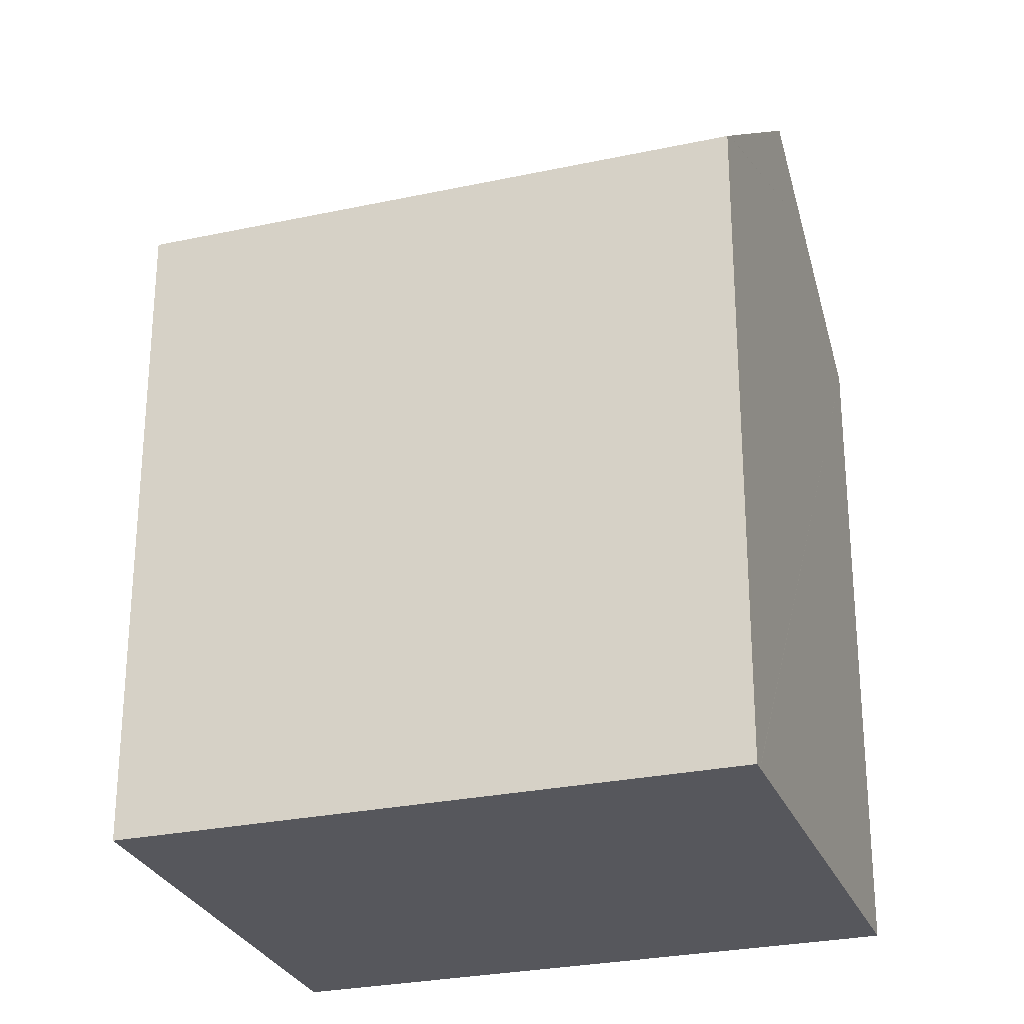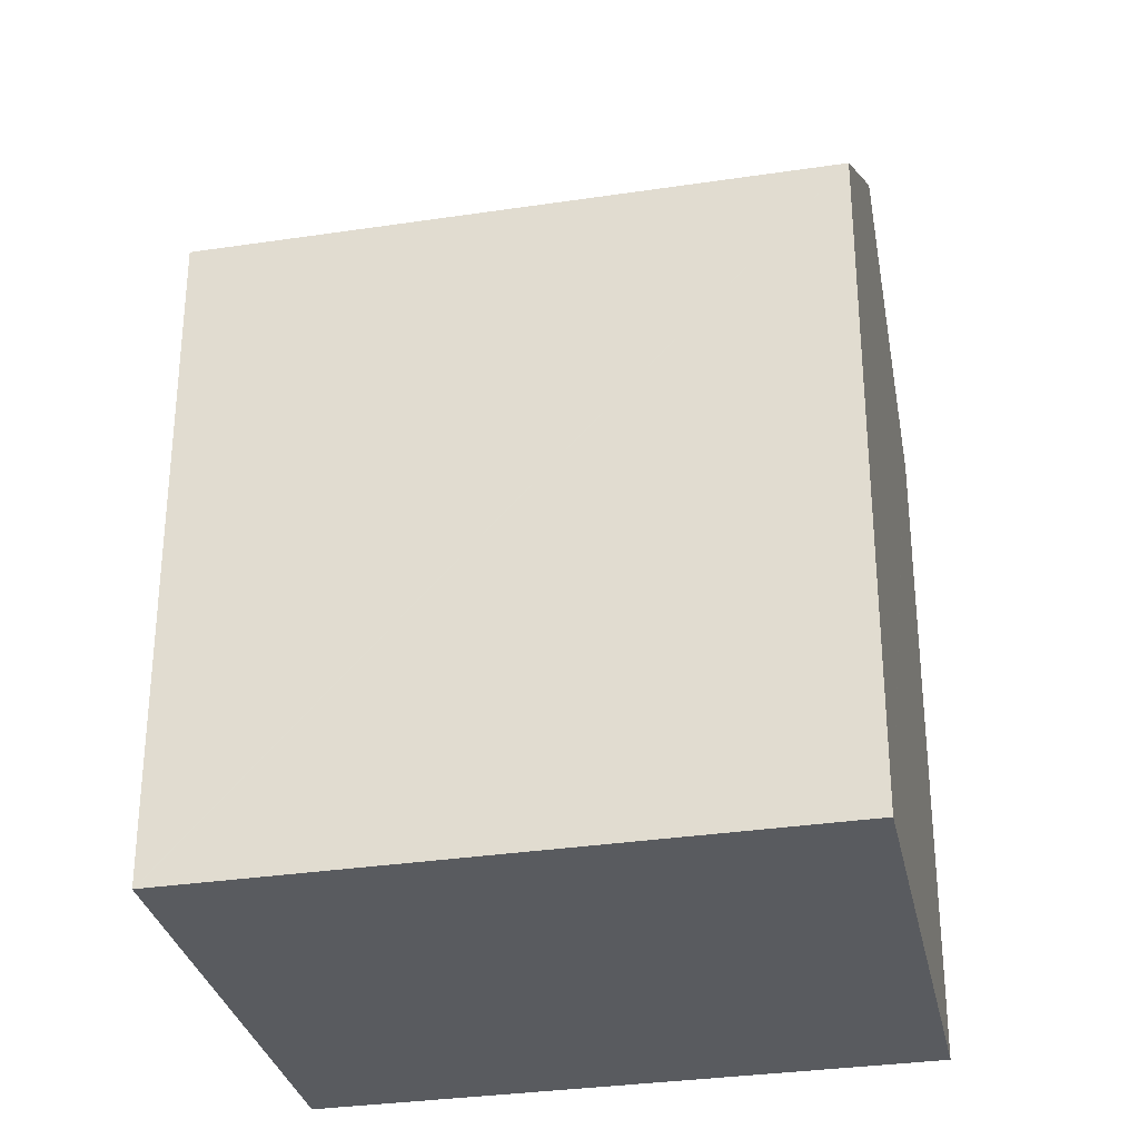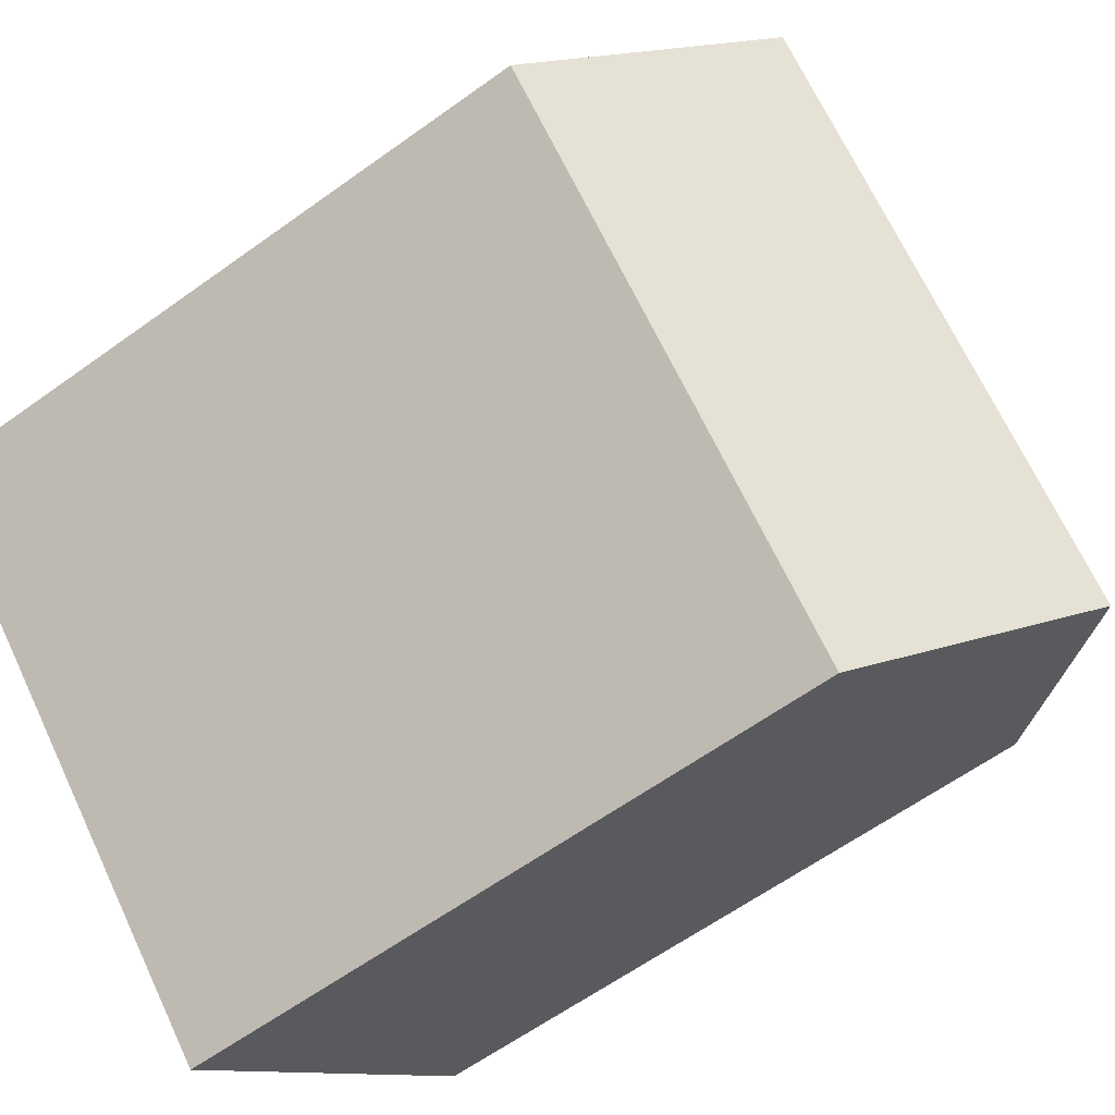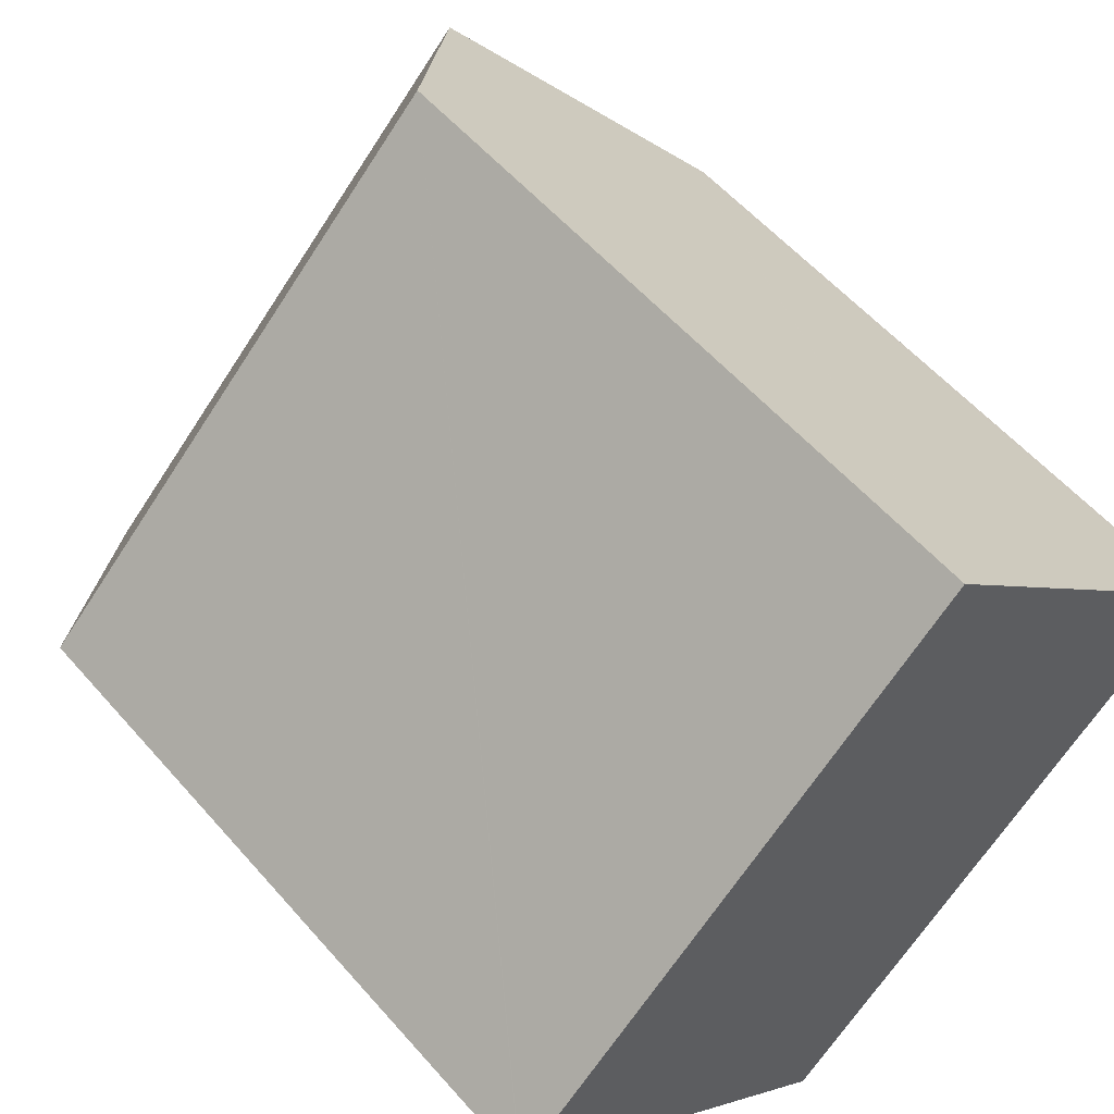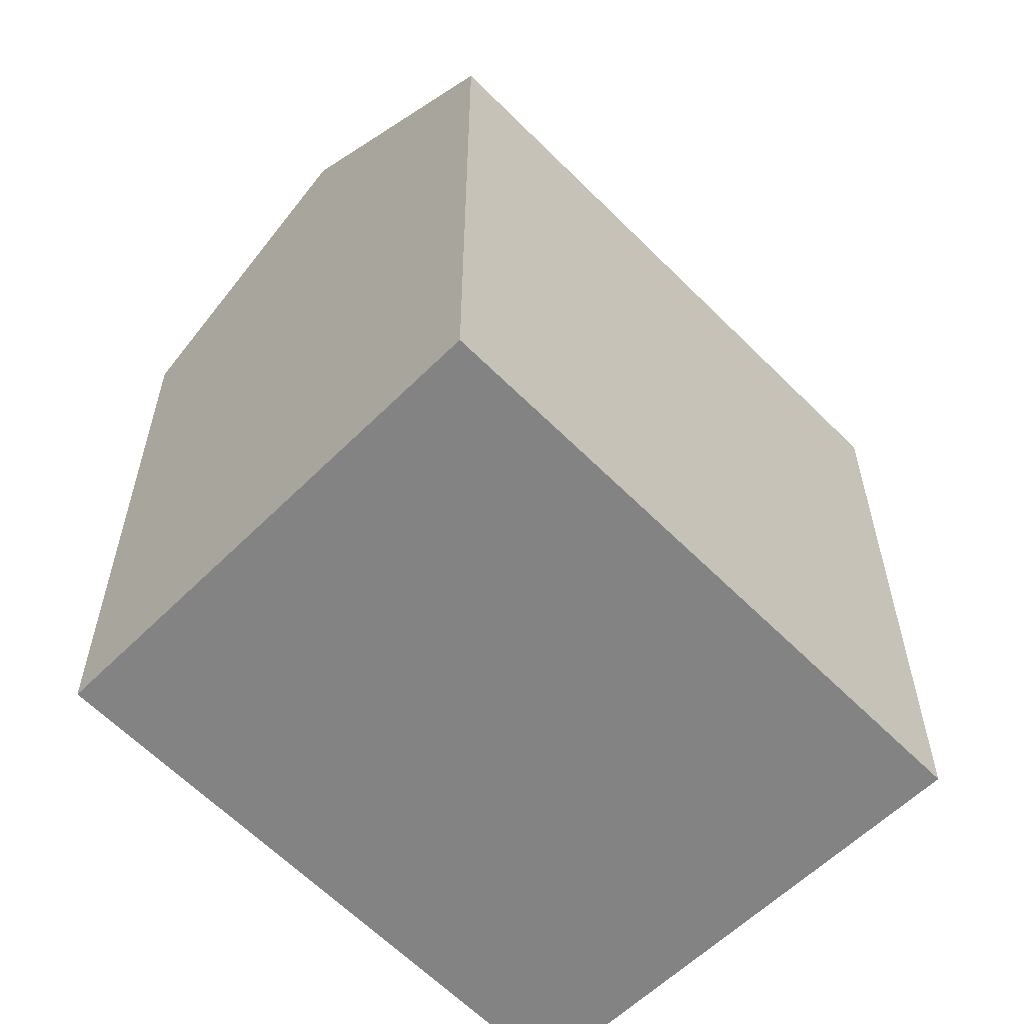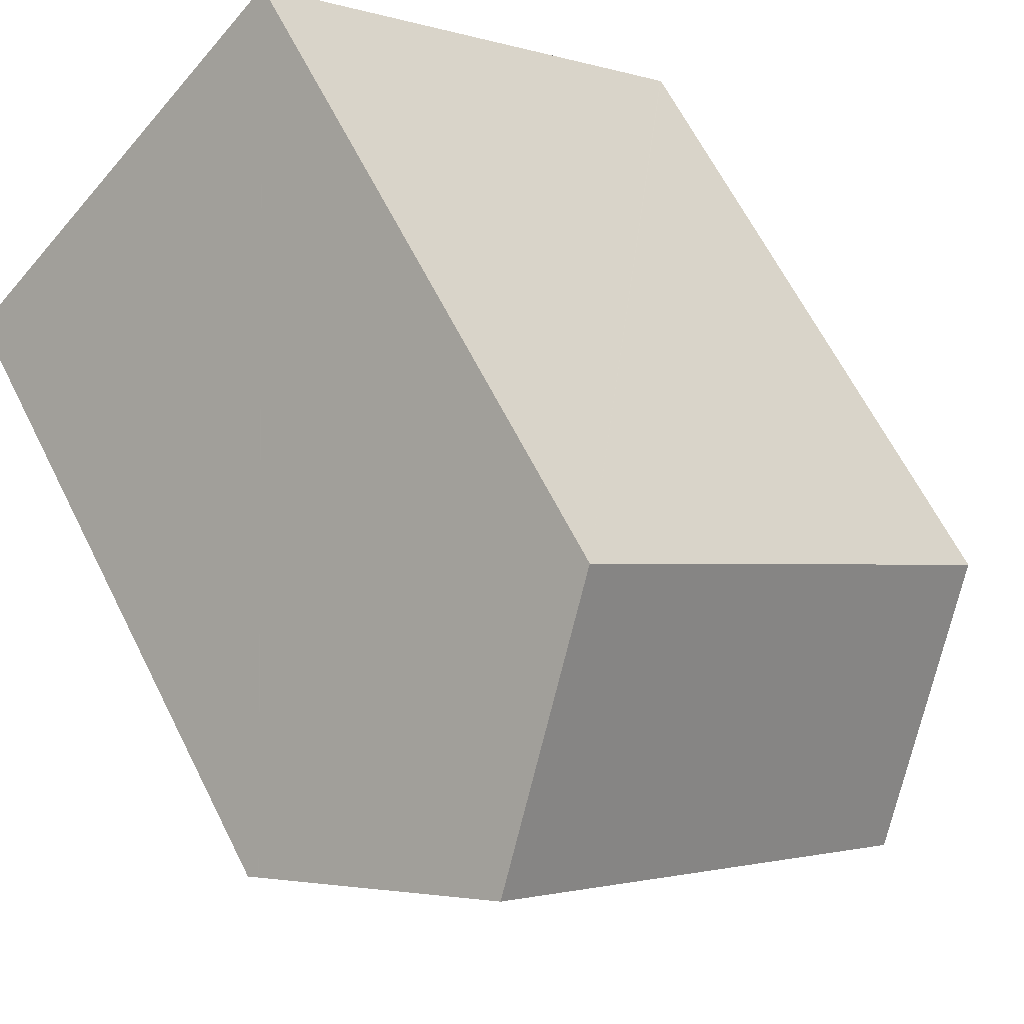
<metadata>
{"format":"obj","ext":"obj","renderer":"f3d","projection":"perspective","resolution":1024,"background":"white","views":[{"elev":-27.6,"azim":153.9,"up":"+Y"},{"elev":-32.2,"azim":-32.5,"up":"+Y"},{"elev":-61.6,"azim":126.3,"up":"+Z"},{"elev":56.1,"azim":-40.3,"up":"+Z"},{"elev":-61.1,"azim":-90.0,"up":"+Y"},{"elev":64.1,"azim":153.3,"up":"+Z"}]}
</metadata>
<code>
v  15.65 21.25 6.518
v  8.726 16.98 -8.634
v  4.476 21.25 -4.428
v  8.749 16.96 -8.656
v  8.924 16.78 -8.83
v  20.06 16.73 1.968
v  19.85 16.94 2.181
v  19.86 16.93 2.173
v  0.025 16.76 0.024
v  1.159 17.92 -1.147
v  0 16.76 1.026e-15
v  2.836 19.6 -2.806
v  2.836 16.75 2.778
v  4.417 21.19 -4.37
v  4.476 16.76 4.384
v  11.27 16.76 11.04
v  0 0 0
v  0.025 -1.47e-18 0.024
v  11.27 -6.76e-16 11.04
v  4.476 -2.684e-16 4.384
v  2.836 -1.701e-16 2.778
v  15.65 -3.991e-16 6.518
v  19.86 -1.331e-16 2.173
v  19.85 -1.335e-16 2.181
v  20.06 -1.205e-16 1.968
v  8.749 5.3e-16 -8.656
v  8.924 5.407e-16 -8.83
v  8.726 5.287e-16 -8.634
v  4.417 2.676e-16 -4.37
v  4.476 2.711e-16 -4.428
v  2.836 1.718e-16 -2.806
v  1.159 7.023e-17 -1.147
g defaultobject
f 1 2 3
f 2 1 4
f 4 1 5
f 5 1 6
f 6 1 7
f 6 7 8
f 9 10 11
f 10 9 12
f 12 9 13
f 12 13 14
f 14 13 3
f 3 13 1
f 1 13 15
f 1 15 16
f 17 9 11
f 9 17 13
f 13 17 15
f 15 17 16
f 16 17 18
f 16 18 19
f 19 18 20
f 20 18 21
f 19 1 16
f 1 19 7
f 7 19 8
f 8 19 22
f 8 22 23
f 23 22 24
f 23 6 8
f 6 23 25
f 5 26 4
f 26 5 27
f 2 14 3
f 14 2 12
f 12 2 4
f 12 4 26
f 12 26 10
f 10 26 11
f 11 26 28
f 11 28 17
f 17 28 29
f 29 28 30
f 17 29 31
f 17 31 32
f 6 27 5
f 27 6 25
f 23 27 25
f 27 23 24
f 27 24 22
f 27 22 19
f 27 19 20
f 27 20 26
f 26 20 28
f 28 20 30
f 30 20 21
f 30 21 29
f 29 21 31
f 31 21 18
f 31 18 32
f 32 18 17

</code>
